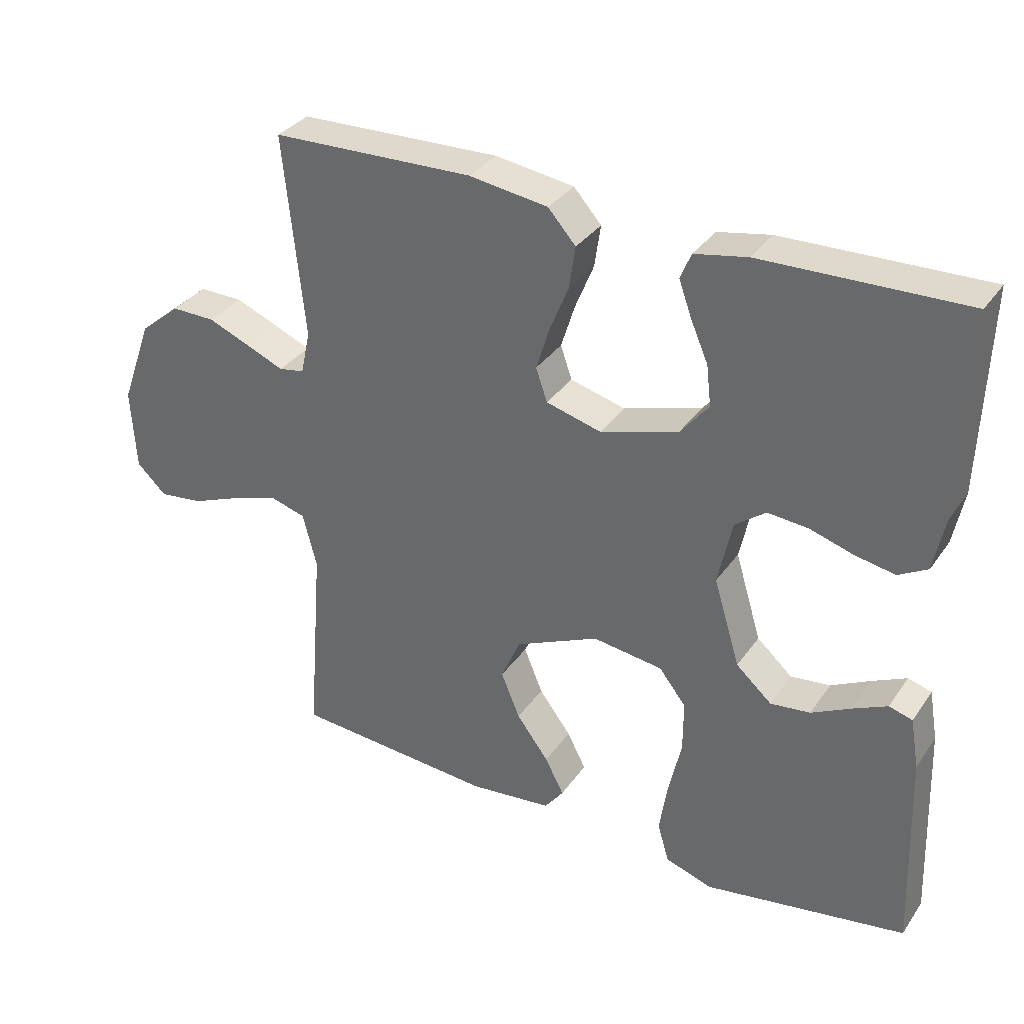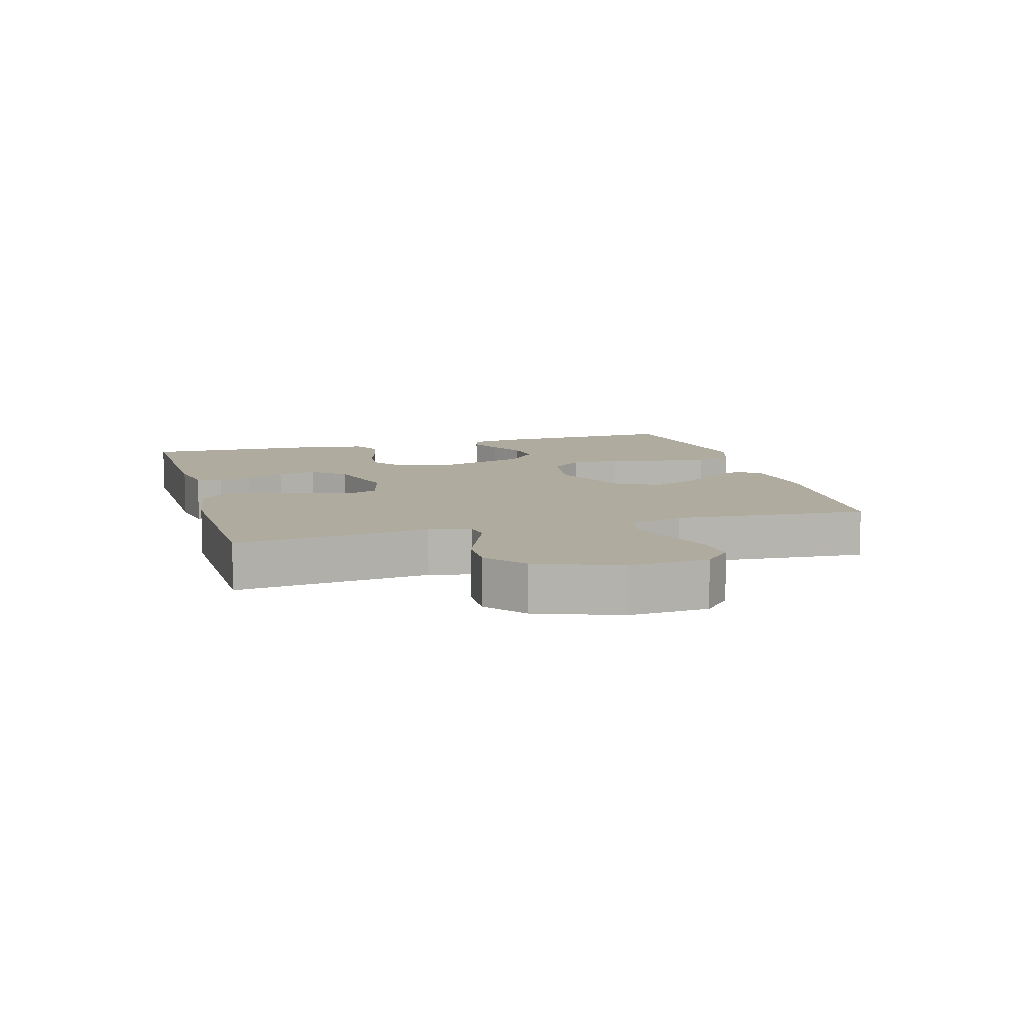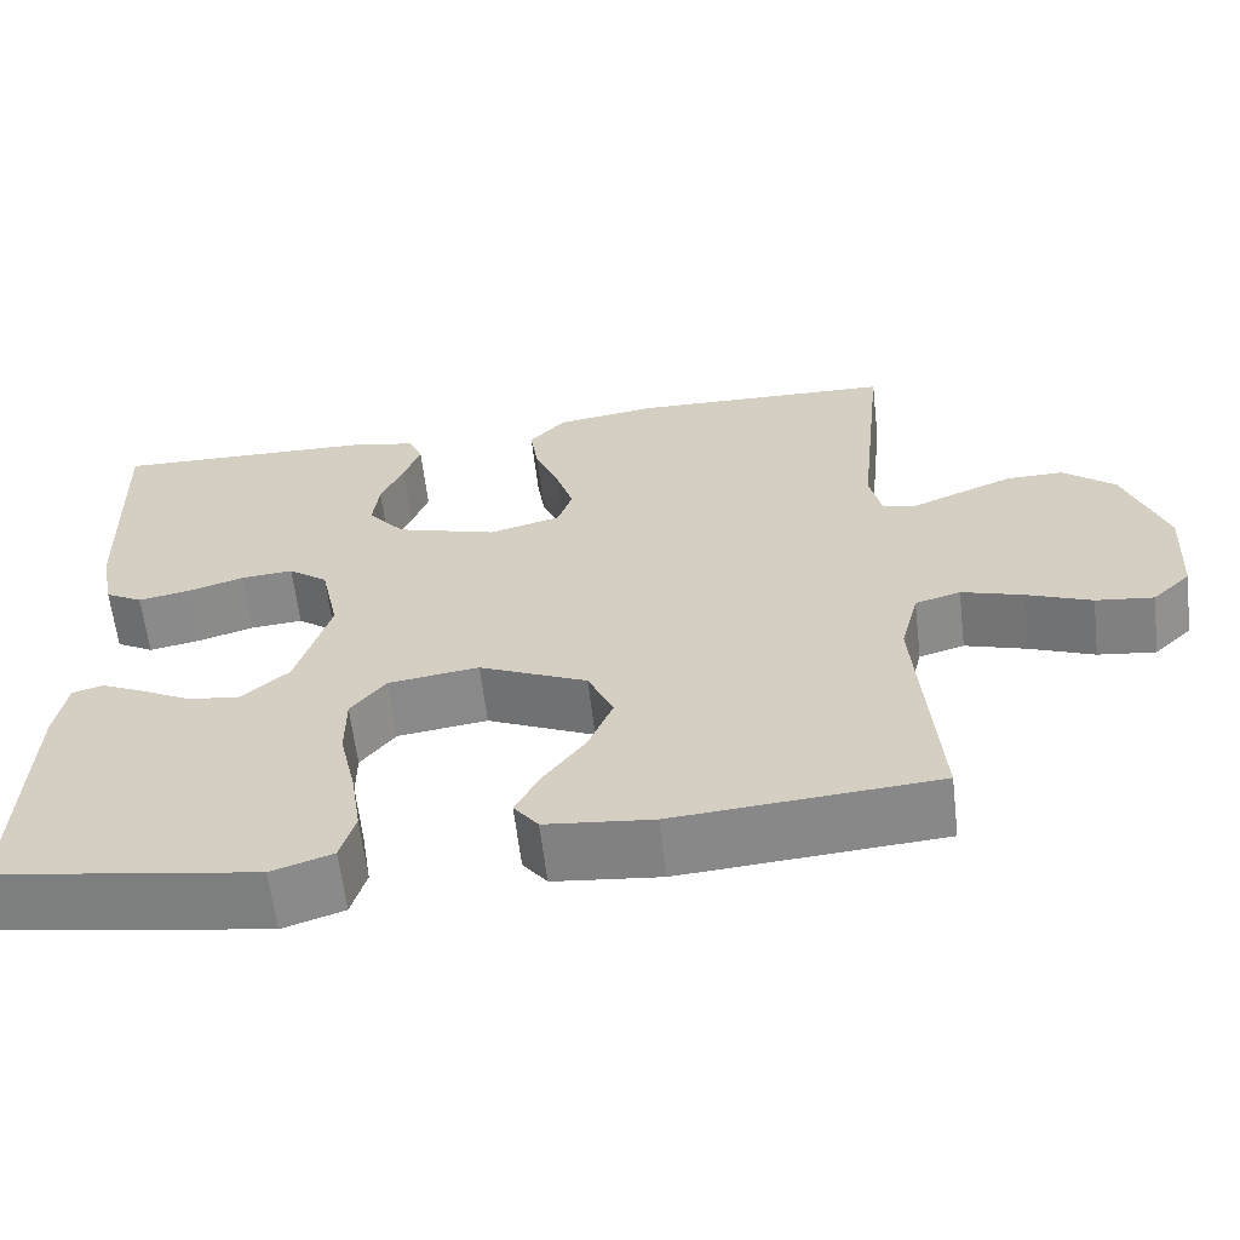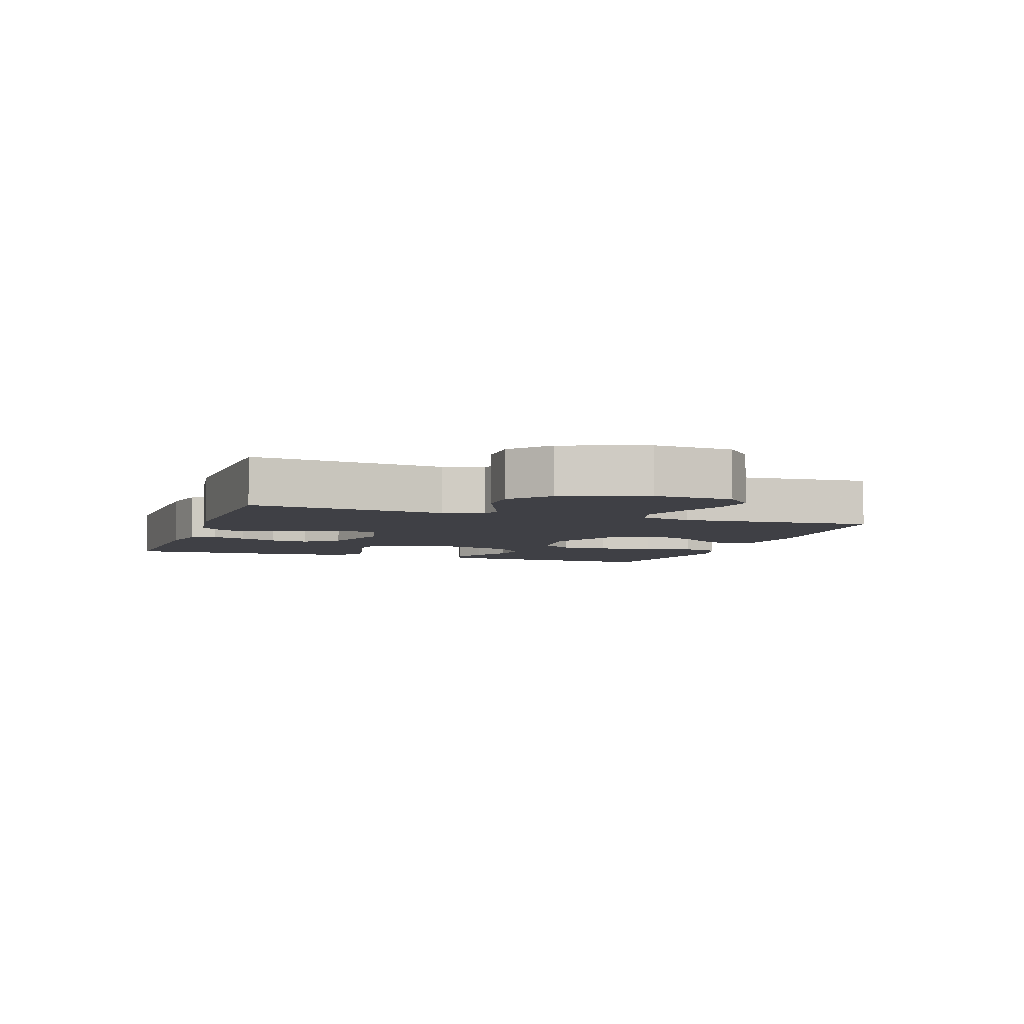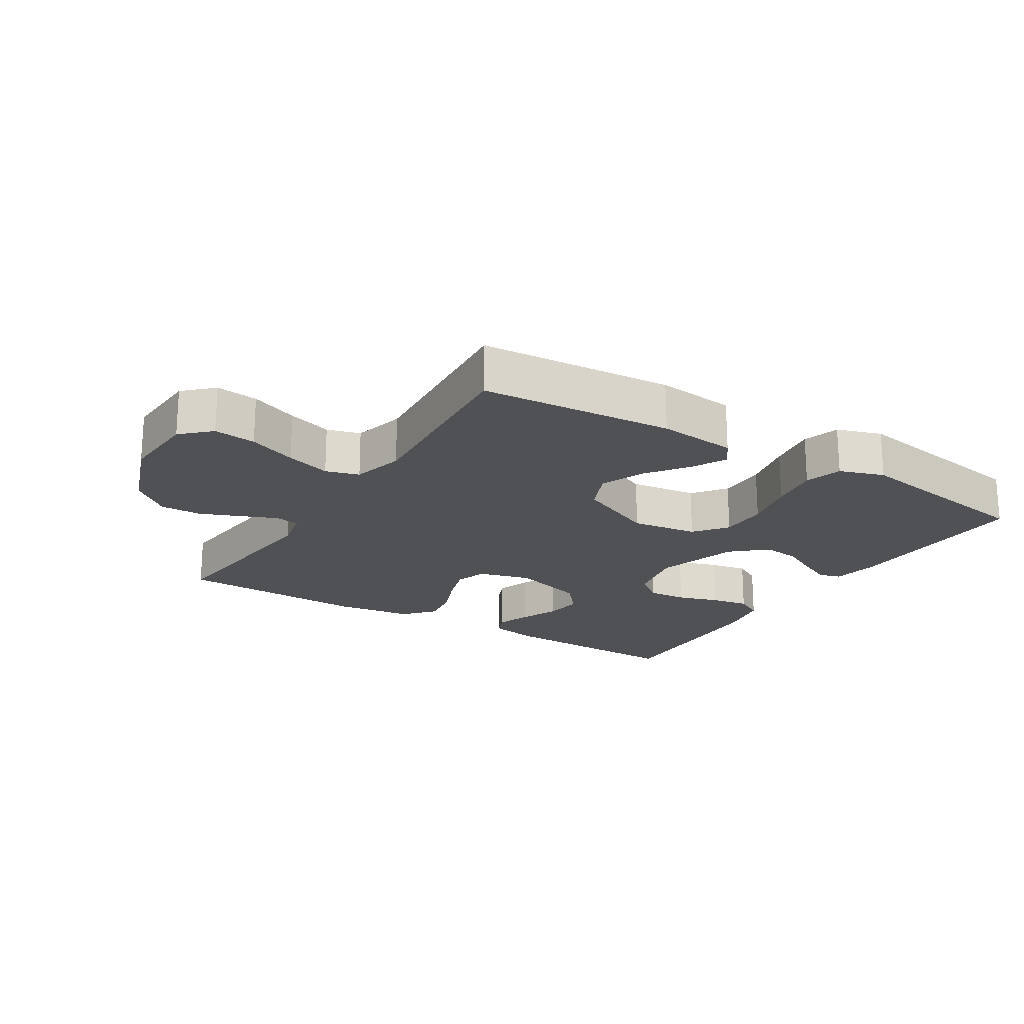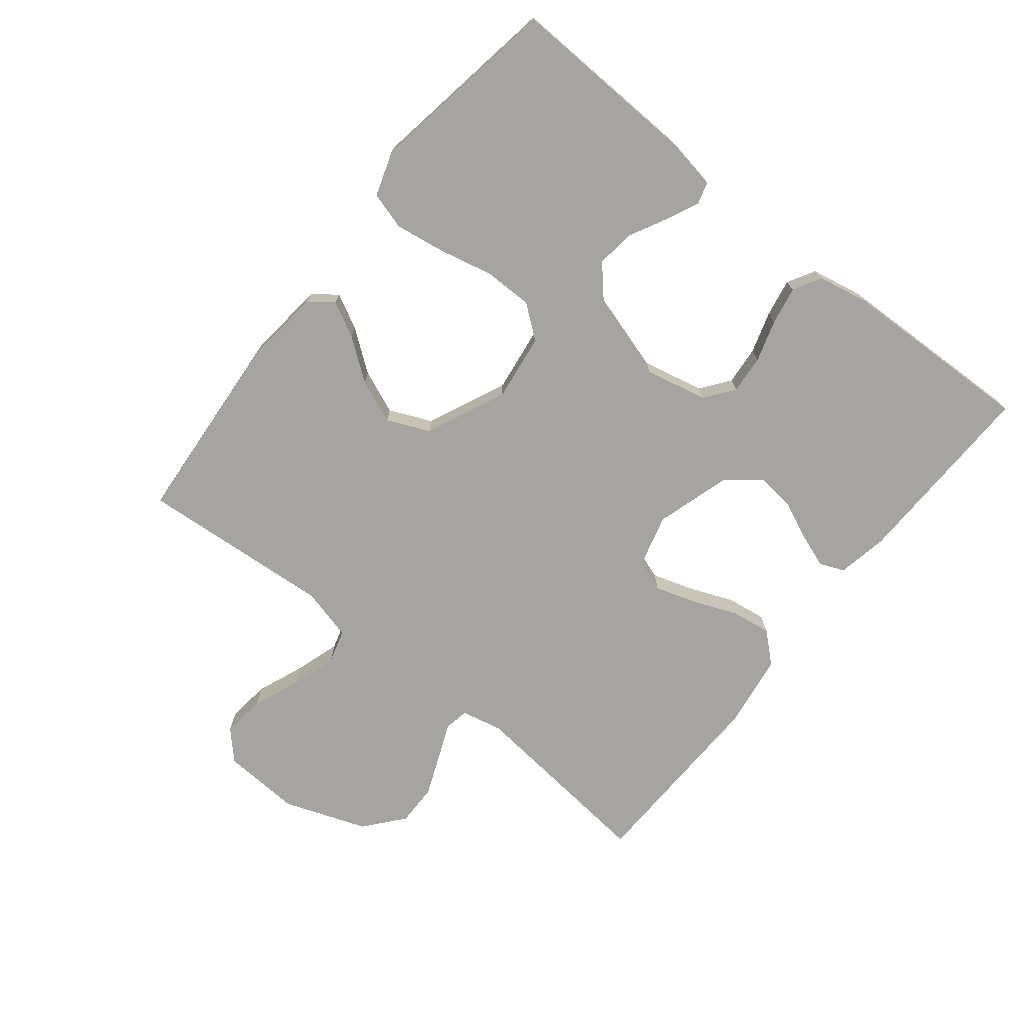
<metadata>
{"format":"obj","ext":"obj","renderer":"f3d","projection":"perspective","resolution":1024,"background":"white","views":[{"elev":33.5,"azim":-150.4,"up":"+Z"},{"elev":9.7,"azim":74.2,"up":"+Y"},{"elev":-61.9,"azim":6.7,"up":"+Z"},{"elev":-5.2,"azim":71.0,"up":"+Y"},{"elev":-20.2,"azim":148.2,"up":"+Y"},{"elev":-73.5,"azim":-128.6,"up":"+Y"}]}
</metadata>
<code>
v 0.5 0.07 0.5
v 0.469 0.07 0.2
v 0.483 0.07 0.136
v 0.521 0.07 0.129
v 0.576 0.07 0.152
v 0.64 0.07 0.178
v 0.705 0.07 0.179
v 0.765 0.07 0.129
v 0.812 0.07 0
v 0.805 0.07 -0.122
v 0.761 0.07 -0.164
v 0.695 0.07 -0.156
v 0.62 0.07 -0.126
v 0.55 0.07 -0.104
v 0.498 0.07 -0.119
v 0.477 0.07 -0.2
v 0.5 0.07 -0.5
v 0.2 0.07 -0.523
v 0.077 0.07 -0.51
v 0.049 0.07 -0.473
v 0.077 0.07 -0.419
v 0.125 0.07 -0.355
v 0.153 0.07 -0.287
v 0.124 0.07 -0.221
v 0 0.07 -0.165
v -0.104 0.07 -0.179
v -0.144 0.07 -0.23
v -0.144 0.07 -0.306
v -0.125 0.07 -0.39
v -0.113 0.07 -0.468
v -0.13 0.07 -0.526
v -0.2 0.07 -0.549
v -0.5 0.07 -0.5
v -0.489 0.07 -0.2
v -0.476 0.07 -0.125
v -0.441 0.07 -0.115
v -0.39 0.07 -0.139
v -0.332 0.07 -0.169
v -0.273 0.07 -0.176
v -0.22 0.07 -0.129
v -0.181 0.07 0
v -0.202 0.07 0.097
v -0.247 0.07 0.131
v -0.307 0.07 0.126
v -0.372 0.07 0.106
v -0.431 0.07 0.095
v -0.474 0.07 0.119
v -0.49 0.07 0.2
v -0.5 0.07 0.5
v -0.2 0.07 0.492
v -0.122 0.07 0.477
v -0.106 0.07 0.439
v -0.125 0.07 0.386
v -0.151 0.07 0.326
v -0.158 0.07 0.266
v -0.116 0.07 0.215
v 0 0.07 0.18
v 0.082 0.07 0.202
v 0.099 0.07 0.251
v 0.079 0.07 0.315
v 0.051 0.07 0.384
v 0.042 0.07 0.446
v 0.083 0.07 0.492
v 0.2 0.07 0.509
v 0.5 0 0.5
v 0.469 0 0.2
v 0.483 0 0.136
v 0.521 0 0.129
v 0.576 0 0.152
v 0.64 0 0.178
v 0.705 0 0.179
v 0.765 0 0.129
v 0.812 0 0
v 0.805 0 -0.122
v 0.761 0 -0.164
v 0.695 0 -0.156
v 0.62 0 -0.126
v 0.55 0 -0.104
v 0.498 0 -0.119
v 0.477 0 -0.2
v 0.5 0 -0.5
v 0.2 0 -0.523
v 0.077 0 -0.51
v 0.049 0 -0.473
v 0.077 0 -0.419
v 0.125 0 -0.355
v 0.153 0 -0.287
v 0.124 0 -0.221
v 0 0 -0.165
v -0.104 0 -0.179
v -0.144 0 -0.23
v -0.144 0 -0.306
v -0.125 0 -0.39
v -0.113 0 -0.468
v -0.13 0 -0.526
v -0.2 0 -0.549
v -0.5 0 -0.5
v -0.489 0 -0.2
v -0.476 0 -0.125
v -0.441 0 -0.115
v -0.39 0 -0.139
v -0.332 0 -0.169
v -0.273 0 -0.176
v -0.22 0 -0.129
v -0.181 0 0
v -0.202 0 0.097
v -0.247 0 0.131
v -0.307 0 0.126
v -0.372 0 0.106
v -0.431 0 0.095
v -0.474 0 0.119
v -0.49 0 0.2
v -0.5 0 0.5
v -0.2 0 0.492
v -0.122 0 0.477
v -0.106 0 0.439
v -0.125 0 0.386
v -0.151 0 0.326
v -0.158 0 0.266
v -0.116 0 0.215
v 0 0 0.18
v 0.082 0 0.202
v 0.099 0 0.251
v 0.079 0 0.315
v 0.051 0 0.384
v 0.042 0 0.446
v 0.083 0 0.492
v 0.2 0 0.509
f 63 64 1 2
f 60 61 62 63
f 59 60 63 2
f 58 59 2 3
f 57 58 3 4
f 51 52 53 54
f 49 50 51 54
f 49 54 55
f 48 49 55 56
f 44 45 46 47
f 43 44 47 48
f 35 36 37 38
f 33 34 35 38
f 33 38 39
f 32 33 39 40
f 28 29 30 31
f 28 31 32 40
f 19 20 21 22
f 19 22 23
f 16 17 18 19
f 15 16 19 23
f 10 11 12 13
f 10 13 14
f 9 10 14
f 8 9 14 15
f 4 5 6 7
f 4 7 8 15
f 43 48 56 57
f 42 43 57 4
f 41 42 4 15
f 27 28 40 41
f 26 27 41
f 25 26 41
f 24 25 41 15
f 15 23 24
f 66 65 128 127
f 127 126 125 124
f 66 127 124 123
f 67 66 123 122
f 68 67 122 121
f 118 117 116 115
f 118 115 114 113
f 119 118 113
f 120 119 113 112
f 111 110 109 108
f 112 111 108 107
f 102 101 100 99
f 102 99 98 97
f 103 102 97
f 104 103 97 96
f 95 94 93 92
f 104 96 95 92
f 86 85 84 83
f 87 86 83
f 83 82 81 80
f 87 83 80 79
f 77 76 75 74
f 78 77 74
f 78 74 73
f 79 78 73 72
f 71 70 69 68
f 79 72 71 68
f 121 120 112 107
f 68 121 107 106
f 79 68 106 105
f 105 104 92 91
f 105 91 90
f 105 90 89
f 79 105 89 88
f 88 87 79
f 1 65 66 2
f 2 66 67 3
f 3 67 68 4
f 4 68 69 5
f 5 69 70 6
f 6 70 71 7
f 7 71 72 8
f 8 72 73 9
f 9 73 74 10
f 10 74 75 11
f 11 75 76 12
f 12 76 77 13
f 13 77 78 14
f 14 78 79 15
f 15 79 80 16
f 16 80 81 17
f 17 81 82 18
f 18 82 83 19
f 19 83 84 20
f 20 84 85 21
f 21 85 86 22
f 22 86 87 23
f 23 87 88 24
f 24 88 89 25
f 25 89 90 26
f 26 90 91 27
f 27 91 92 28
f 28 92 93 29
f 29 93 94 30
f 30 94 95 31
f 31 95 96 32
f 32 96 97 33
f 33 97 98 34
f 34 98 99 35
f 35 99 100 36
f 36 100 101 37
f 37 101 102 38
f 38 102 103 39
f 39 103 104 40
f 40 104 105 41
f 41 105 106 42
f 42 106 107 43
f 43 107 108 44
f 44 108 109 45
f 45 109 110 46
f 46 110 111 47
f 47 111 112 48
f 48 112 113 49
f 49 113 114 50
f 50 114 115 51
f 51 115 116 52
f 52 116 117 53
f 53 117 118 54
f 54 118 119 55
f 55 119 120 56
f 56 120 121 57
f 57 121 122 58
f 58 122 123 59
f 59 123 124 60
f 60 124 125 61
f 61 125 126 62
f 62 126 127 63
f 63 127 128 64
f 64 128 65 1

</code>
